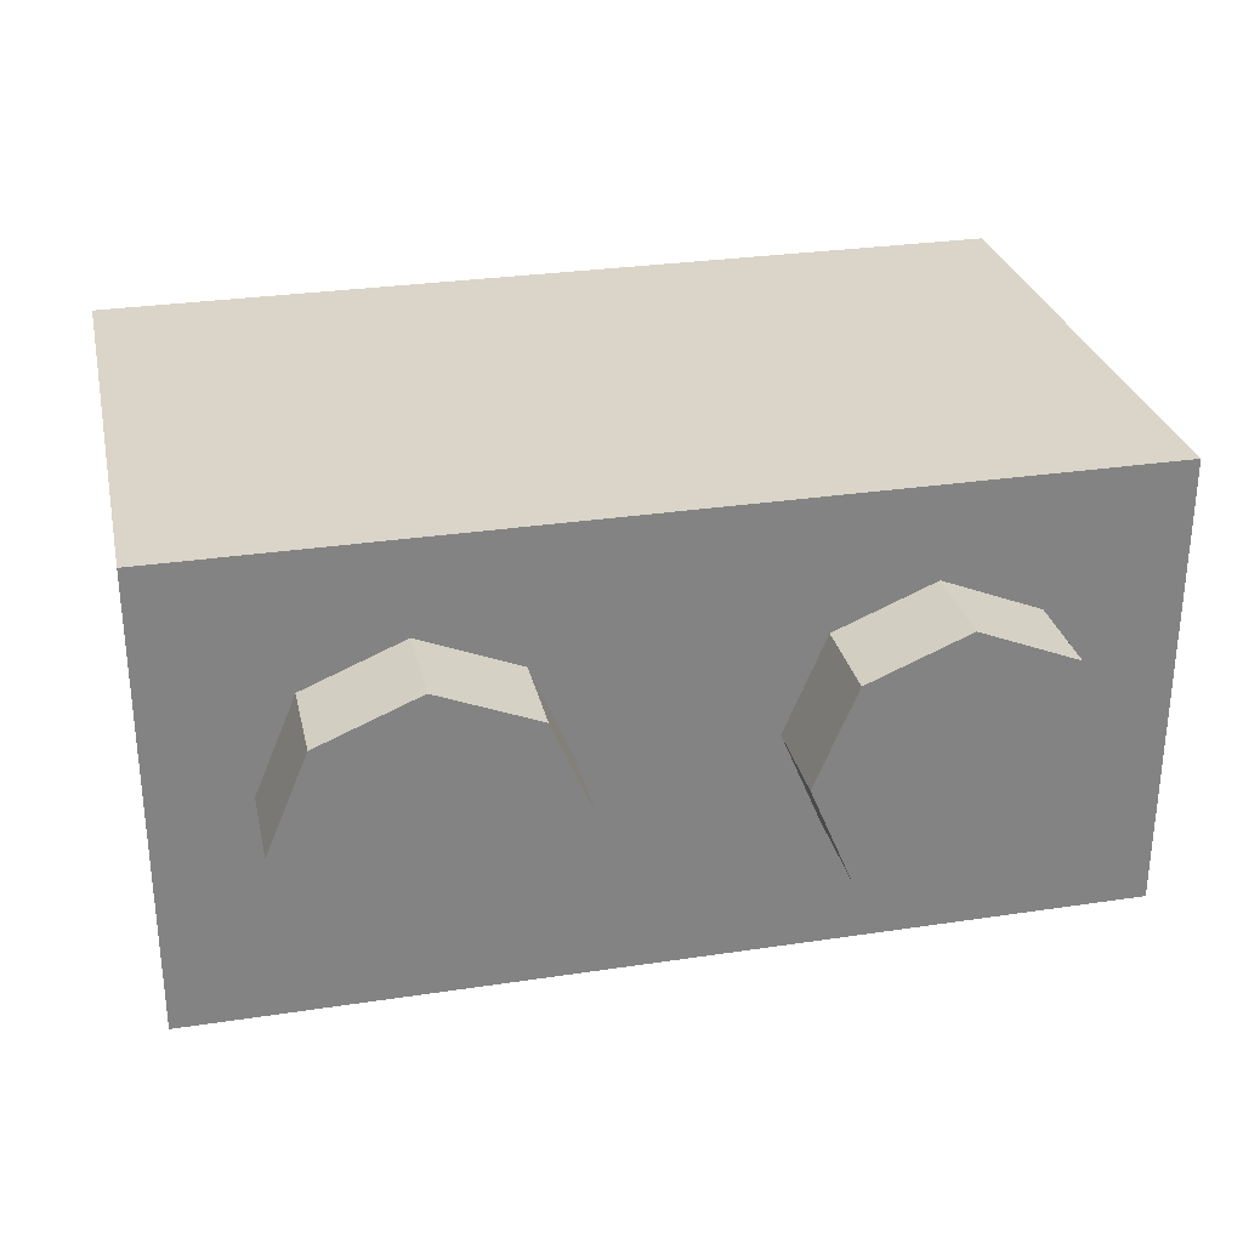
<metadata>
{"format":"obj","ext":"obj","renderer":"f3d","projection":"perspective","resolution":1024,"background":"white","views":[{"elev":29.2,"azim":-12.6,"up":"+Z"}]}
</metadata>
<code>
v 0 1.2 0
v 0.2 1.2 0
v 0.1414 1.2 0.1414
v 0 1.2 0
v 0.1414 1.2 0.1414
v 0 1.2 0.2
v 0 1.2 0
v 0 1.2 0.2
v -0.1414 1.2 0.1414
v 0 1.2 0
v -0.1414 1.2 0.1414
v -0.2 1.2 0
v 0 1.2 0
v -0.2 1.2 0
v -0.1414 1.2 -0.1414
v 0 1.2 0
v -0.1414 1.2 -0.1414
v 0 1.2 -0.2
v 0 1.2 0
v 0 1.2 -0.2
v 0.1414 1.2 -0.1414
v 0 1.2 0
v 0.1414 1.2 -0.1414
v 0.2 1.2 0
v 0.1414 1.2 0.1414
v 0.2 1.2 0
v 0.2 0.2 0
v 0.1414 0.2 0.1414
v 0 1.2 0.2
v 0.1414 1.2 0.1414
v 0.1414 0.2 0.1414
v 0 0.2 0.2
v -0.1414 1.2 0.1414
v 0 1.2 0.2
v 0 0.2 0.2
v -0.1414 0.2 0.1414
v -0.2 1.2 0
v -0.1414 1.2 0.1414
v -0.1414 0.2 0.1414
v -0.2 0.2 0
v -0.1414 1.2 -0.1414
v -0.2 1.2 0
v -0.2 0.2 0
v -0.1414 0.2 -0.1414
v 0 1.2 -0.2
v -0.1414 1.2 -0.1414
v -0.1414 0.2 -0.1414
v 0 0.2 -0.2
v 0.1414 1.2 -0.1414
v 0 1.2 -0.2
v 0 0.2 -0.2
v 0.1414 0.2 -0.1414
v 0.2 1.2 0
v 0.1414 1.2 -0.1414
v 0.1414 0.2 -0.1414
v 0.2 0.2 0
v -0.8 0.2 0.3
v 0.8 0.2 0.3
v 0.8 0.2 -0.3
v -0.8 0.2 -0.3
v -0.8 0.2 0.3
v -0.8 1.2 0.3
v 0.8 1.2 0.3
v 0.8 0.2 0.3
v -0.8 0.2 -0.3
v -0.8 1.2 -0.3
v -0.8 1.2 0.3
v -0.8 0.2 0.3
v 0.8 0.2 -0.3
v 0.8 1.2 -0.3
v -0.8 1.2 -0.3
v -0.8 0.2 -0.3
v 0.8 0.2 0.3
v 0.8 1.2 0.3
v 0.8 1.2 -0.3
v 0.8 0.2 -0.3
v 1 1.2 0.5
v 0.8 1.2 0.3
v -0.8 1.2 0.3
v -1 1.2 0.5
v -1 1.2 0.5
v -0.8 1.2 0.3
v -0.8 1.2 -0.3
v -1 1.2 -0.5
v -1 1.2 -0.5
v -0.8 1.2 -0.3
v 0.8 1.2 -0.3
v 1 1.2 -0.5
v 1 1.2 -0.5
v 0.8 1.2 -0.3
v 0.8 1.2 0.3
v 1 1.2 0.5
v 1 0 0.5
v 1 0 -0.5
v -1 0 -0.5
v -1 0 0.5
v 1 0 0.5
v -1 0 0.5
v -1 1.2 0.5
v 1 1.2 0.5
v -1 0 0.5
v -1 0 -0.5
v -1 1.2 -0.5
v -1 1.2 0.5
v 1 0 -0.5
v 1 0 0.5
v 1 1.2 0.5
v 1 1.2 -0.5
v 0.7121 0 0.2121
v 0.8 0 0
v 0.8 -0.2 0
v 0.7121 -0.2 0.2121
v 0.5 0 0.3
v 0.7121 0 0.2121
v 0.7121 -0.2 0.2121
v 0.5 -0.2 0.3
v 0.2879 0 0.2121
v 0.5 0 0.3
v 0.5 -0.2 0.3
v 0.2879 -0.2 0.2121
v 0.2 0 0
v 0.2879 0 0.2121
v 0.2879 -0.2 0.2121
v 0.2 -0.2 0
v 0.2879 0 -0.2121
v 0.2 0 0
v 0.2 -0.2 0
v 0.2879 -0.2 -0.2121
v 0.5 0 -0.3
v 0.2879 0 -0.2121
v 0.2879 -0.2 -0.2121
v 0.5 -0.2 -0.3
v 0.7121 0 -0.2121
v 0.5 0 -0.3
v 0.5 -0.2 -0.3
v 0.7121 -0.2 -0.2121
v 0.8 0 0
v 0.7121 0 -0.2121
v 0.7121 -0.2 -0.2121
v 0.8 -0.2 0
v 0.5 -0.2 0
v 0.8 -0.2 0
v 0.7121 -0.2 0.2121
v 0.5 -0.2 0
v 0.7121 -0.2 0.2121
v 0.5 -0.2 0.3
v 0.5 -0.2 0
v 0.5 -0.2 0.3
v 0.2879 -0.2 0.2121
v 0.5 -0.2 0
v 0.2879 -0.2 0.2121
v 0.2 -0.2 0
v 0.5 -0.2 0
v 0.2 -0.2 0
v 0.2879 -0.2 -0.2121
v 0.5 -0.2 0
v 0.2879 -0.2 -0.2121
v 0.5 -0.2 -0.3
v 0.5 -0.2 0
v 0.5 -0.2 -0.3
v 0.7121 -0.2 -0.2121
v 0.5 -0.2 0
v 0.7121 -0.2 -0.2121
v 0.8 -0.2 0
v -0.2879 0 0.2121
v -0.2 0 0
v -0.2 -0.2 0
v -0.2879 -0.2 0.2121
v -0.5 0 0.3
v -0.2879 0 0.2121
v -0.2879 -0.2 0.2121
v -0.5 -0.2 0.3
v -0.7121 0 0.2121
v -0.5 0 0.3
v -0.5 -0.2 0.3
v -0.7121 -0.2 0.2121
v -0.8 0 0
v -0.7121 0 0.2121
v -0.7121 -0.2 0.2121
v -0.8 -0.2 0
v -0.7121 0 -0.2121
v -0.8 0 0
v -0.8 -0.2 0
v -0.7121 -0.2 -0.2121
v -0.5 0 -0.3
v -0.7121 0 -0.2121
v -0.7121 -0.2 -0.2121
v -0.5 -0.2 -0.3
v -0.2879 0 -0.2121
v -0.5 0 -0.3
v -0.5 -0.2 -0.3
v -0.2879 -0.2 -0.2121
v -0.2 0 0
v -0.2879 0 -0.2121
v -0.2879 -0.2 -0.2121
v -0.2 -0.2 0
v -0.5 -0.2 0
v -0.2 -0.2 0
v -0.2879 -0.2 0.2121
v -0.5 -0.2 0
v -0.2879 -0.2 0.2121
v -0.5 -0.2 0.3
v -0.5 -0.2 0
v -0.5 -0.2 0.3
v -0.7121 -0.2 0.2121
v -0.5 -0.2 0
v -0.7121 -0.2 0.2121
v -0.8 -0.2 0
v -0.5 -0.2 0
v -0.8 -0.2 0
v -0.7121 -0.2 -0.2121
v -0.5 -0.2 0
v -0.7121 -0.2 -0.2121
v -0.5 -0.2 -0.3
v -0.5 -0.2 0
v -0.5 -0.2 -0.3
v -0.2879 -0.2 -0.2121
v -0.5 -0.2 0
v -0.2879 -0.2 -0.2121
v -0.2 -0.2 0
v -0.69 0.8875 -0.5
v -0.725 0.845 -0.5
v -0.77 0.905 -0.5
v -0.725 0.845 -0.5
v -0.69 0.8875 -0.5
v -0.655 0.88 -0.5
v -0.6525 0.7775 -0.5
v -0.6525 0.7775 -0.5
v -0.655 0.88 -0.5
v -0.615 0.8775 -0.5
v -0.565 0.7175 -0.5
v -0.565 0.7175 -0.5
v -0.615 0.8775 -0.5
v -0.57 0.8925 -0.5
v -0.47 0.6825 -0.5
v -0.47 0.6825 -0.5
v -0.57 0.8925 -0.5
v -0.54 0.915 -0.5
v -0.37 0.6575 -0.5
v -0.34 0.715 -0.5
v -0.37 0.6575 -0.5
v -0.54 0.915 -0.5
v -0.495 0.97 -0.5
v -0.295 0.81 -0.5
v -0.34 0.715 -0.5
v -0.495 0.97 -0.5
v -0.455 1.03 -0.5
v -0.23 0.8025 -0.5
v -0.295 0.81 -0.5
v -0.455 1.03 -0.5
v -0.375 1.12 -0.5
v -0.23 0.8025 -0.5
v -0.375 1.12 -0.5
v -0.31 1.075 -0.5
v -0.17 0.7975 -0.5
v -0.17 0.7975 -0.5
v -0.31 1.075 -0.5
v -0.235 1.04 -0.5
v -0.065 0.795 -0.5
v -0.065 0.795 -0.5
v -0.235 1.04 -0.5
v -0.125 1.005 -0.5
v 0.055 0.8025 -0.5
v 0.055 0.8025 -0.5
v -0.125 1.005 -0.5
v -0.005 0.99 -0.5
v 0.13 0.815 -0.5
v 0.13 0.815 -0.5
v -0.005 0.99 -0.5
v 0.08 1 -0.5
v 0.215 0.84 -0.5
v 0.215 0.84 -0.5
v 0.08 1 -0.5
v 0.1575 1.022 -0.5
v 0.29 0.87 -0.5
v 0.29 0.87 -0.5
v 0.1575 1.022 -0.5
v 0.255 1.065 -0.5
v 0.335 0.88 -0.5
v 0.335 0.88 -0.5
v 0.255 1.065 -0.5
v 0.32 1.097 -0.5
v 0.37 0.87 -0.5
v 0.37 0.87 -0.5
v 0.32 1.097 -0.5
v 0.375 1.125 -0.5
v 0.4275 1.062 -0.5
v -0.455 1.03 -0.5
v -0.395 1.135 -0.5
v -0.375 1.12 -0.5
v 0.37 0.87 -0.5
v 0.4275 1.062 -0.5
v 0.495 0.975 -0.5
v 0.395 0.85 -0.5
v 0.395 0.85 -0.5
v 0.495 0.975 -0.5
v 0.57 0.865 -0.5
v 0.41 0.815 -0.5
v 0.41 0.815 -0.5
v 0.57 0.865 -0.5
v 0.6025 0.7925 -0.5
v 0.41 0.78 -0.5
v 0.41 0.78 -0.5
v 0.6025 0.7925 -0.5
v 0.615 0.73 -0.5
v 0.405 0.75 -0.5
v 0.405 0.75 -0.5
v 0.615 0.73 -0.5
v 0.605 0.655 -0.5
v 0.5775 0.5875 -0.5
v 0.405 0.75 -0.5
v 0.5775 0.5875 -0.5
v 0.525 0.535 -0.5
v 0.37 0.695 -0.5
v 0.37 0.695 -0.5
v 0.525 0.535 -0.5
v 0.43 0.47 -0.5
v 0.2975 0.6375 -0.5
v 0.2975 0.6375 -0.5
v 0.43 0.47 -0.5
v 0.345 0.42 -0.5
v 0.195 0.5725 -0.5
v 0.195 0.5725 -0.5
v 0.345 0.42 -0.5
v 0.28 0.38 -0.5
v 0.06 0.495 -0.5
v 0.06 0.495 -0.5
v 0.28 0.38 -0.5
v 0.215 0.34 -0.5
v -0.04 0.4325 -0.5
v -0.04 0.4325 -0.5
v 0.215 0.34 -0.5
v 0.175 0.315 -0.5
v -0.125 0.37 -0.5
v -0.155 0.325 -0.5
v -0.125 0.37 -0.5
v 0.175 0.315 -0.5
v -0.16 0.28 -0.5
v -0.15 0.24 -0.5
v -0.16 0.28 -0.5
v 0.175 0.315 -0.5
v -0.12 0.195 -0.5
v -0.12 0.195 -0.5
v 0.175 0.315 -0.5
v 0.16 0.28 -0.5
v -0.05 0.14 -0.5
v -0.05 0.14 -0.5
v 0.16 0.28 -0.5
v 0.1675 0.24 -0.5
v 0.0275 0.0975 -0.5
v 0.125 0.0625 -0.5
v 0.0275 0.0975 -0.5
v 0.1675 0.24 -0.5
v 0.195 0.21 -0.5
v 0.225 0.04 -0.5
v 0.125 0.0625 -0.5
v 0.195 0.21 -0.5
v 0.255 0.18 -0.5
v 0.315 0.035 -0.5
v 0.225 0.04 -0.5
v 0.255 0.18 -0.5
v 0.33 0.16 -0.5
v 0.4175 0.04 -0.5
v 0.315 0.035 -0.5
v 0.33 0.16 -0.5
v 0.375 0.165 -0.5
v 0.5 0.055 -0.5
v 0.4175 0.04 -0.5
v 0.375 0.165 -0.5
v 0.42 0.175 -0.5
v 0.58 0.085 -0.5
v 0.5 0.055 -0.5
v 0.42 0.175 -0.5
v 0.45 0.19 -0.5
v 0.64 0.11 -0.5
v 0.58 0.085 -0.5
v 0.45 0.19 -0.5
v 0.51 0.24 -0.5
v 0.51 0.24 -0.5
v 0.54 0.28 -0.5
v 0.6725 0.14 -0.5
v 0.64 0.11 -0.5
v 0.395 0.19 -0.5
v 0.45 0.19 -0.5
v 0.42 0.175 -0.5
v 0.375 0.165 -0.5
v 0.35 0.195 -0.5
v 0.395 0.19 -0.5
v 0.375 0.165 -0.5
v 0.33 0.16 -0.5
v 0.3 0.205 -0.5
v 0.35 0.195 -0.5
v 0.33 0.16 -0.5
v 0.255 0.18 -0.5
v 0.245 0.235 -0.5
v 0.3 0.205 -0.5
v 0.255 0.18 -0.5
v 0.195 0.21 -0.5
v 0.245 0.235 -0.5
v 0.195 0.21 -0.5
v 0.1675 0.24 -0.5
v 0.22 0.26 -0.5
v 0.22 0.26 -0.5
v 0.1675 0.24 -0.5
v 0.16 0.28 -0.5
v 0.215 0.285 -0.5
v 0.215 0.285 -0.5
v 0.16 0.28 -0.5
v 0.175 0.315 -0.5
v 0.22 0.305 -0.5
v 0.22 0.305 -0.5
v 0.175 0.315 -0.5
v 0.215 0.34 -0.5
v 0.24 0.335 -0.5
v 0.215 0.34 -0.5
v 0.28 0.38 -0.5
v 0.24 0.335 -0.5
v 0.6275 0.6075 -0.5
v 0.5775 0.5875 -0.5
v 0.605 0.655 -0.5
v 0.65 0.645 -0.5
v 0.65 0.645 -0.5
v 0.605 0.655 -0.5
v 0.615 0.73 -0.5
v 0.665 0.7175 -0.5
v 0.665 0.7175 -0.5
v 0.615 0.73 -0.5
v 0.6025 0.7925 -0.5
v 0.6625 0.77 -0.5
v 0.65 0.82 -0.5
v 0.6625 0.77 -0.5
v 0.6025 0.7925 -0.5
v 0.57 0.865 -0.5
v 0.615 0.9 -0.5
v 0.65 0.82 -0.5
v 0.57 0.865 -0.5
v 0.495 0.975 -0.5
v 0.5575 0.99 -0.5
v 0.615 0.9 -0.5
v 0.495 0.975 -0.5
v 0.515 1.05 -0.5
v 0.515 1.05 -0.5
v 0.495 0.975 -0.5
v 0.4275 1.062 -0.5
v 0.475 1.097 -0.5
v 0.475 1.097 -0.5
v 0.4275 1.062 -0.5
v 0.375 1.125 -0.5
v 0.435 1.15 -0.5
v 0.07 1.015 -0.5
v 0.1575 1.022 -0.5
v 0.08 1 -0.5
v -0.005 0.99 -0.5
v -0.045 1.025 -0.5
v 0.07 1.015 -0.5
v -0.005 0.99 -0.5
v -0.125 1.005 -0.5
v -0.135 1.05 -0.5
v -0.045 1.025 -0.5
v -0.125 1.005 -0.5
v -0.235 1.04 -0.5
v -0.23 1.09 -0.5
v -0.135 1.05 -0.5
v -0.235 1.04 -0.5
v -0.31 1.075 -0.5
v -0.315 1.135 -0.5
v -0.23 1.09 -0.5
v -0.31 1.075 -0.5
v -0.375 1.12 -0.5
v -0.315 1.135 -0.5
v -0.375 1.12 -0.5
v -0.355 1.165 -0.5
v -0.69 0.8875 -0.5
v -0.71 0.94 -0.5
v -0.655 0.925 -0.5
v -0.655 0.88 -0.5
v -0.615 0.8775 -0.5
v -0.655 0.88 -0.5
v -0.655 0.925 -0.5
v -0.595 0.915 -0.5
v -0.57 0.8925 -0.5
v -0.615 0.8775 -0.5
v -0.595 0.915 -0.5
v -0.54 0.915 -0.5
v 0.345 0.42 -0.5
v 0.54 0.28 -0.5
v 0.51 0.24 -0.5
v 0.45 0.19 -0.5
v 0.345 0.42 -0.5
v 0.45 0.19 -0.5
v 0.395 0.19 -0.5
v 0.35 0.195 -0.5
v 0.28 0.38 -0.5
v 0.345 0.42 -0.5
v 0.35 0.195 -0.5
v 0.3 0.205 -0.5
v 0.28 0.38 -0.5
v 0.3 0.205 -0.5
v 0.245 0.235 -0.5
v 0.24 0.335 -0.5
v 0.22 0.305 -0.5
v 0.24 0.335 -0.5
v 0.245 0.235 -0.5
v 0.215 0.285 -0.5
v 0.245 0.235 -0.5
v 0.22 0.26 -0.5
v 0.215 0.285 -0.5
v 0.54 0.28 -0.5
v 0.345 0.42 -0.5
v 0.43 0.47 -0.5
v 0.53 0.5225 -0.5
v 1 0 -0.5
v 0.6725 0.14 -0.5
v 0.6275 0.6075 -0.5
v 0.65 0.645 -0.5
v 1 0 -0.5
v 0.65 0.645 -0.5
v 0.665 0.7175 -0.5
v 1 1.2 -0.5
v 0.6625 0.77 -0.5
v 1 1.2 -0.5
v 0.665 0.7175 -0.5
v 0.65 0.82 -0.5
v 1 1.2 -0.5
v 0.6625 0.77 -0.5
v 0.615 0.9 -0.5
v 1 1.2 -0.5
v 0.65 0.82 -0.5
v 0.5575 0.99 -0.5
v 1 1.2 -0.5
v 0.615 0.9 -0.5
v 0.515 1.05 -0.5
v 1 1.2 -0.5
v 0.5575 0.99 -0.5
v 1 1.2 -0.5
v 0.515 1.05 -0.5
v 0.475 1.097 -0.5
v 0.435 1.15 -0.5
v 1 1.2 -0.5
v 0.435 1.15 -0.5
v 0 1.2 -0.5
v 0.6725 0.14 -0.5
v 1 0 -0.5
v 0.64 0.11 -0.5
v 0.64 0.11 -0.5
v 1 0 -0.5
v 0.58 0.085 -0.5
v 0.58 0.085 -0.5
v 1 0 -0.5
v 0.5 0.055 -0.5
v 0.5 0.055 -0.5
v 1 0 -0.5
v 0.4175 0.04 -0.5
v 0.4175 0.04 -0.5
v 1 0 -0.5
v 0 0 -0.5
v 0.315 0.035 -0.5
v 0 0 -0.5
v 0.225 0.04 -0.5
v 0.315 0.035 -0.5
v 0 0 -0.5
v 0.125 0.0625 -0.5
v 0.225 0.04 -0.5
v 0 0 -0.5
v 0.0275 0.0975 -0.5
v 0.125 0.0625 -0.5
v 0 0 -0.5
v -0.05 0.14 -0.5
v 0.0275 0.0975 -0.5
v -0.12 0.195 -0.5
v -0.05 0.14 -0.5
v 0 0 -0.5
v -1 0 -0.5
v -0.15 0.24 -0.5
v -0.12 0.195 -0.5
v -1 0 -0.5
v -0.16 0.28 -0.5
v -0.15 0.24 -0.5
v -1 0 -0.5
v -0.37 0.6575 -0.5
v -0.155 0.325 -0.5
v -0.16 0.28 -0.5
v -0.37 0.6575 -0.5
v -0.125 0.37 -0.5
v -0.155 0.325 -0.5
v -0.37 0.6575 -0.5
v -0.04 0.4325 -0.5
v -0.125 0.37 -0.5
v -0.37 0.6575 -0.5
v -0.34 0.715 -0.5
v -0.04 0.4325 -0.5
v -0.34 0.715 -0.5
v -0.295 0.81 -0.5
v -0.23 0.8025 -0.5
v -0.23 0.8025 -0.5
v -0.17 0.7975 -0.5
v -0.04 0.4325 -0.5
v -0.04 0.4325 -0.5
v -0.17 0.7975 -0.5
v -0.065 0.795 -0.5
v 0.06 0.495 -0.5
v 0.06 0.495 -0.5
v -0.065 0.795 -0.5
v 0.055 0.8025 -0.5
v 0.195 0.5725 -0.5
v 0.195 0.5725 -0.5
v 0.055 0.8025 -0.5
v 0.13 0.815 -0.5
v 0.2975 0.6375 -0.5
v 0.2975 0.6375 -0.5
v 0.13 0.815 -0.5
v 0.215 0.84 -0.5
v 0.37 0.695 -0.5
v 0.37 0.695 -0.5
v 0.215 0.84 -0.5
v 0.29 0.87 -0.5
v 0.405 0.75 -0.5
v 0.41 0.78 -0.5
v 0.405 0.75 -0.5
v 0.29 0.87 -0.5
v 0.41 0.815 -0.5
v 0.395 0.85 -0.5
v 0.41 0.815 -0.5
v 0.29 0.87 -0.5
v 0.37 0.87 -0.5
v 0.335 0.88 -0.5
v 0.37 0.87 -0.5
v 0.29 0.87 -0.5
v -0.37 0.6575 -0.5
v -1 0 -0.5
v -0.47 0.6825 -0.5
v -0.47 0.6825 -0.5
v -1 0 -0.5
v -0.565 0.7175 -0.5
v -0.565 0.7175 -0.5
v -1 0 -0.5
v -0.6525 0.7775 -0.5
v -0.6525 0.7775 -0.5
v -1 0 -0.5
v -0.725 0.845 -0.5
v -0.77 0.905 -0.5
v -0.725 0.845 -0.5
v -1 0 -0.5
v -1 1.2 -0.5
v -0.71 0.94 -0.5
v -0.69 0.8875 -0.5
v -0.77 0.905 -0.5
v -1 1.2 -0.5
v -0.71 0.94 -0.5
v -1 1.2 -0.5
v -0.395 1.135 -0.5
v -0.455 1.03 -0.5
v -0.655 0.925 -0.5
v -0.71 0.94 -0.5
v -0.455 1.03 -0.5
v -0.595 0.915 -0.5
v -0.595 0.915 -0.5
v -0.455 1.03 -0.5
v -0.495 0.97 -0.5
v -0.54 0.915 -0.5
v -0.395 1.135 -0.5
v -0.355 1.165 -0.5
v -0.375 1.12 -0.5
v -1 1.2 -0.5
v -0.355 1.165 -0.5
v -0.395 1.135 -0.5
v -1 1.2 -0.5
v 0 1.2 -0.5
v -0.355 1.165 -0.5
v -0.315 1.135 -0.5
v -0.355 1.165 -0.5
v 0 1.2 -0.5
v -0.23 1.09 -0.5
v -0.135 1.05 -0.5
v -0.23 1.09 -0.5
v 0 1.2 -0.5
v -0.045 1.025 -0.5
v 0.07 1.015 -0.5
v -0.045 1.025 -0.5
v 0 1.2 -0.5
v 0.1575 1.022 -0.5
v 0.255 1.065 -0.5
v 0.1575 1.022 -0.5
v 0 1.2 -0.5
v 0.32 1.097 -0.5
v 0.375 1.125 -0.5
v 0.32 1.097 -0.5
v 0 1.2 -0.5
v 0.435 1.15 -0.5
v 0.375 1.125 -0.5
v 0 1.2 -0.5
v 0.5775 0.5875 -0.5
v 0.6275 0.6075 -0.5
v 0.5925 0.5675 -0.5
v 0.525 0.535 -0.5
v 0.525 0.535 -0.5
v 0.5925 0.5675 -0.5
v 0.53 0.5225 -0.5
v 0.43 0.47 -0.5
v 0.54 0.28 -0.5
v 0.53 0.5225 -0.5
v 0.5925 0.5675 -0.5
v 0.6725 0.14 -0.5
v 0.6275 0.6075 -0.5
v 0.6725 0.14 -0.5
v 0.5925 0.5675 -0.5
g mesh1443081
f 1 3 2
f 4 6 5
f 7 9 8
f 10 12 11
f 13 15 14
f 16 18 17
f 19 21 20
f 22 24 23
g mesh1443083
f 25 27 26
f 27 25 28
f 29 31 30
f 31 29 32
f 33 35 34
f 35 33 36
f 37 39 38
f 39 37 40
f 41 43 42
f 43 41 44
f 45 47 46
f 47 45 48
f 49 51 50
f 51 49 52
f 53 55 54
f 55 53 56
g mesh1443086
f 57 58 59
f 59 60 57
f 61 62 63
f 63 64 61
f 65 66 67
f 67 68 65
f 69 70 71
f 71 72 69
f 73 74 75
f 75 76 73
f 77 78 79
f 79 80 77
f 81 82 83
f 83 84 81
f 85 86 87
f 87 88 85
f 89 90 91
f 91 92 89
g mesh1443088
f 93 95 94
f 95 93 96
f 97 99 98
f 99 97 100
f 101 103 102
f 103 101 104
f 105 107 106
f 107 105 108
g mesh1443093
f 109 111 110
f 111 109 112
f 113 115 114
f 115 113 116
f 117 119 118
f 119 117 120
f 121 123 122
f 123 121 124
f 125 127 126
f 127 125 128
f 129 131 130
f 131 129 132
f 133 135 134
f 135 133 136
f 137 139 138
f 139 137 140
g mesh1443095
f 141 142 143
f 144 145 146
f 147 148 149
f 150 151 152
f 153 154 155
f 156 157 158
f 159 160 161
f 162 163 164
g mesh1443101
f 165 167 166
f 167 165 168
f 169 171 170
f 171 169 172
f 173 175 174
f 175 173 176
f 177 179 178
f 179 177 180
f 181 183 182
f 183 181 184
f 185 187 186
f 187 185 188
f 189 191 190
f 191 189 192
f 193 195 194
f 195 193 196
g mesh1443103
f 197 198 199
f 200 201 202
f 203 204 205
f 206 207 208
f 209 210 211
f 212 213 214
f 215 216 217
f 218 219 220
g mesh1443107
f 221 222 223
f 224 225 226
f 226 227 224
f 228 229 230
f 230 231 228
f 232 233 234
f 234 235 232
f 236 237 238
f 238 239 236
f 240 241 242
f 242 243 240
f 244 245 246
f 246 247 244
f 248 249 250
f 250 251 248
f 252 253 254
f 254 255 252
f 256 257 258
f 258 259 256
f 260 261 262
f 262 263 260
f 264 265 266
f 266 267 264
f 268 269 270
f 270 271 268
f 272 273 274
f 274 275 272
f 276 277 278
f 278 279 276
f 280 281 282
f 282 283 280
f 284 285 286
f 286 287 284
f 288 289 290
f 291 292 293
f 293 294 291
f 295 296 297
f 297 298 295
f 299 300 301
f 301 302 299
f 303 304 305
f 305 306 303
f 307 308 309
f 309 310 307
f 311 312 313
f 313 314 311
f 315 316 317
f 317 318 315
f 319 320 321
f 321 322 319
f 323 324 325
f 325 326 323
f 327 328 329
f 329 330 327
f 331 332 333
f 333 334 331
f 335 336 337
f 337 338 335
f 339 340 341
f 341 342 339
f 343 344 345
f 345 346 343
f 347 348 349
f 349 350 347
f 351 352 353
f 353 354 351
f 355 356 357
f 357 358 355
f 359 360 361
f 361 362 359
f 363 364 365
f 365 366 363
f 367 368 369
f 369 370 367
f 371 372 373
f 373 374 371
f 375 376 377
f 377 378 375
f 379 380 381
f 381 382 379
f 383 384 385
f 385 386 383
f 387 388 389
f 389 390 387
f 391 392 393
f 393 394 391
f 395 396 397
f 397 398 395
f 399 400 401
f 401 402 399
f 403 404 405
f 405 406 403
f 407 408 409
f 409 410 407
f 411 412 413
f 413 414 411
f 415 416 417
f 418 419 420
f 420 421 418
f 422 423 424
f 424 425 422
f 426 427 428
f 428 429 426
f 430 431 432
f 432 433 430
f 434 435 436
f 436 437 434
f 438 439 440
f 440 441 438
f 442 443 444
f 444 445 442
f 446 447 448
f 448 449 446
f 450 451 452
f 452 453 450
f 454 455 456
f 456 457 454
f 458 459 460
f 460 461 458
f 462 463 464
f 464 465 462
f 466 467 468
f 468 469 466
f 470 471 472
f 473 474 475
f 475 476 473
f 477 478 479
f 479 480 477
f 481 482 483
f 483 484 481
f 485 486 487
f 487 488 485
f 489 490 491
f 491 492 489
f 493 494 495
f 495 496 493
f 497 498 499
f 499 500 497
f 501 502 503
f 503 504 501
f 505 506 507
f 508 509 510
f 510 511 508
f 512 513 514
f 514 515 512
f 516 517 518
f 518 519 516
f 520 521 522
f 523 524 525
f 526 527 528
f 529 530 531
f 532 533 534
f 535 536 537
f 537 538 535
f 539 540 541
f 542 543 544
f 545 546 547
f 548 549 550
f 551 552 553
f 554 555 556
f 556 557 554
f 558 559 560
f 561 562 563
f 564 565 566
f 567 568 569
f 570 571 572
f 572 573 570
f 574 575 576
f 577 578 579
f 579 580 577
f 581 582 583
f 584 585 586
f 587 588 589
f 589 590 587
f 591 592 593
f 593 594 591
f 595 596 597
f 598 599 600
f 600 601 598
f 602 603 604
f 604 605 602
f 606 607 608
f 608 609 606
f 610 611 612
f 612 613 610
f 614 615 616
f 616 617 614
f 618 619 620
f 620 621 618
f 622 623 624
f 624 625 622
f 626 627 628
f 629 630 631
f 632 633 634
f 635 636 637
f 638 639 640
f 641 642 643
f 643 644 641
f 645 646 647
f 647 648 645
f 649 650 651
f 651 652 649
f 653 654 655
f 655 656 653
f 657 658 659
f 659 660 657
f 661 662 663
f 664 665 666
f 667 668 669
f 670 671 672
f 672 673 670
f 674 675 676
f 676 677 674
f 678 679 680
f 680 681 678
f 682 683 684
f 684 685 682
f 686 687 688
f 689 690 691
f 692 693 694
f 694 695 692
f 696 697 698
f 698 699 696
f 700 701 702
f 702 703 700
f 704 705 706

</code>
